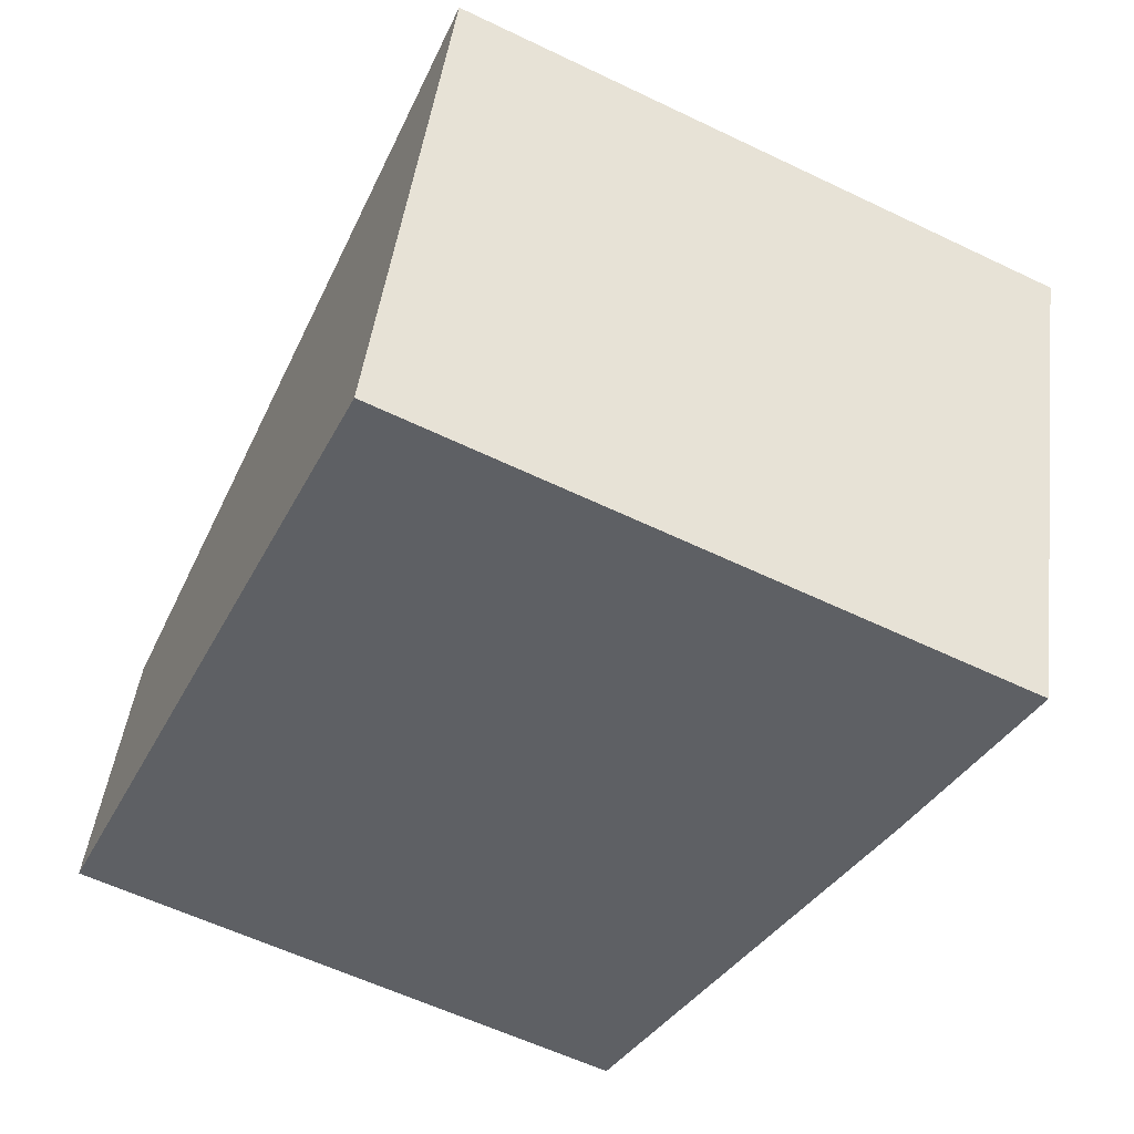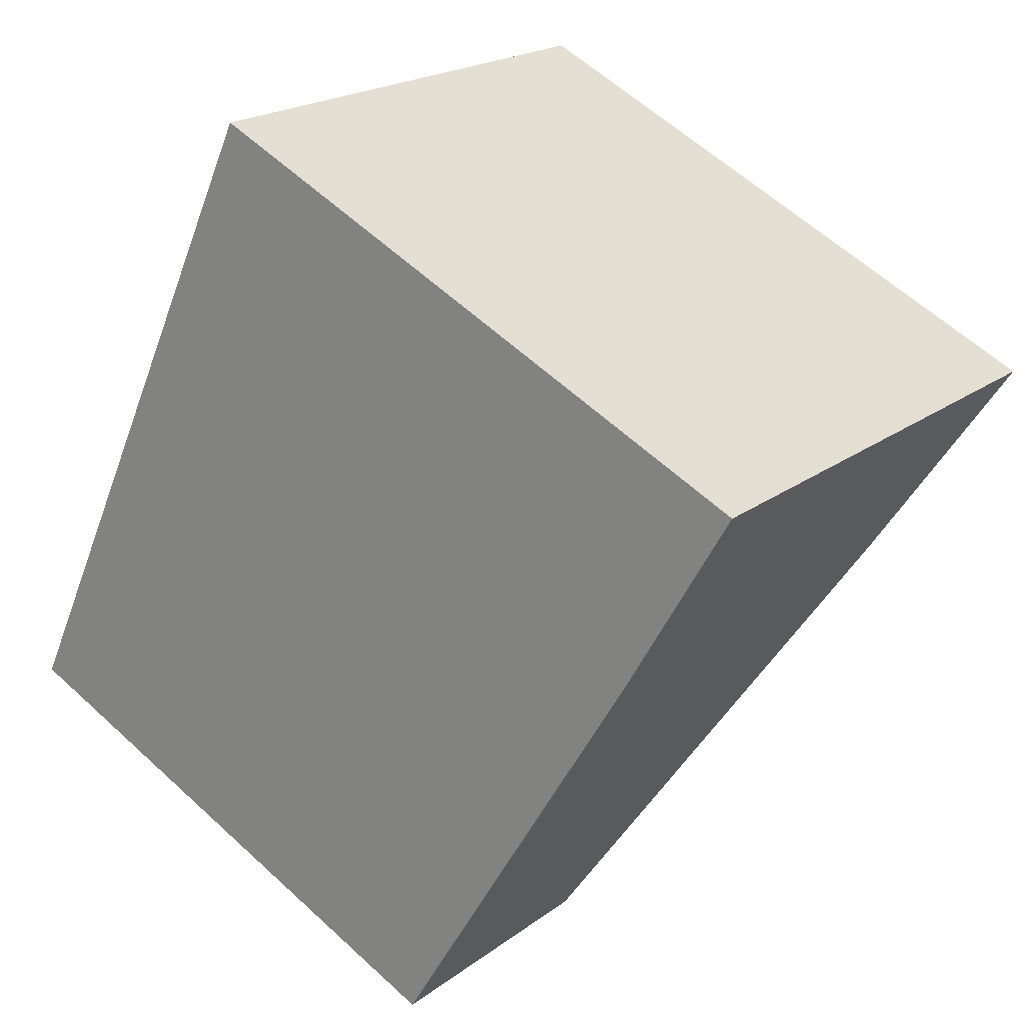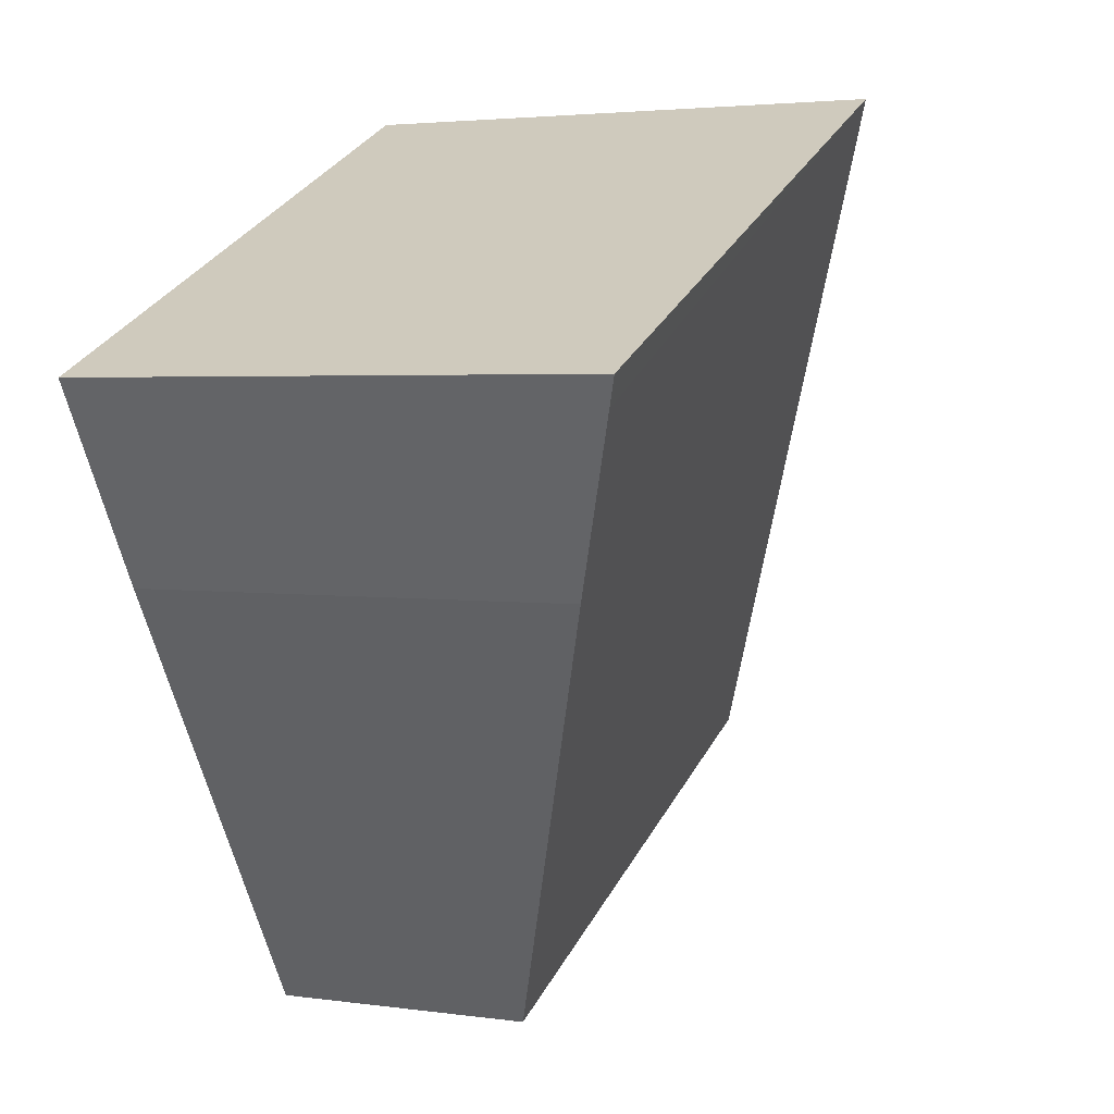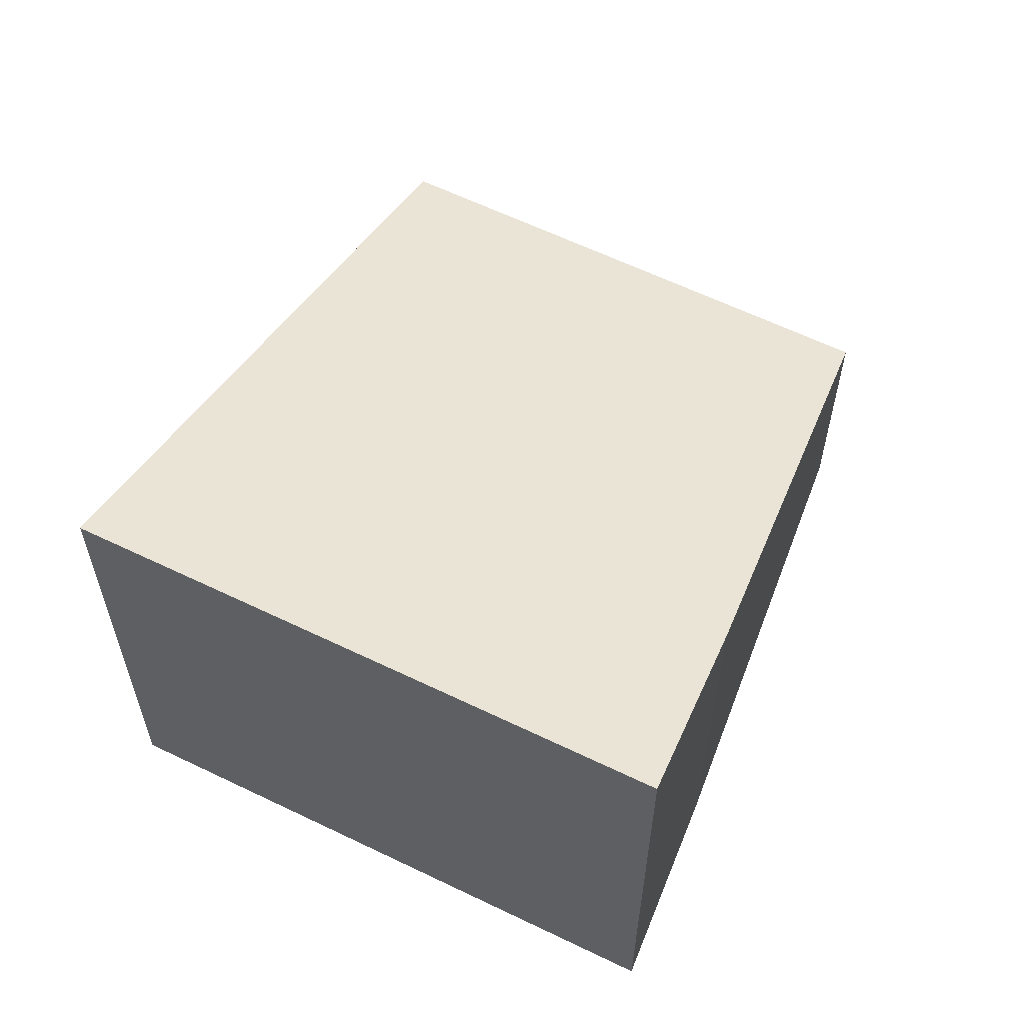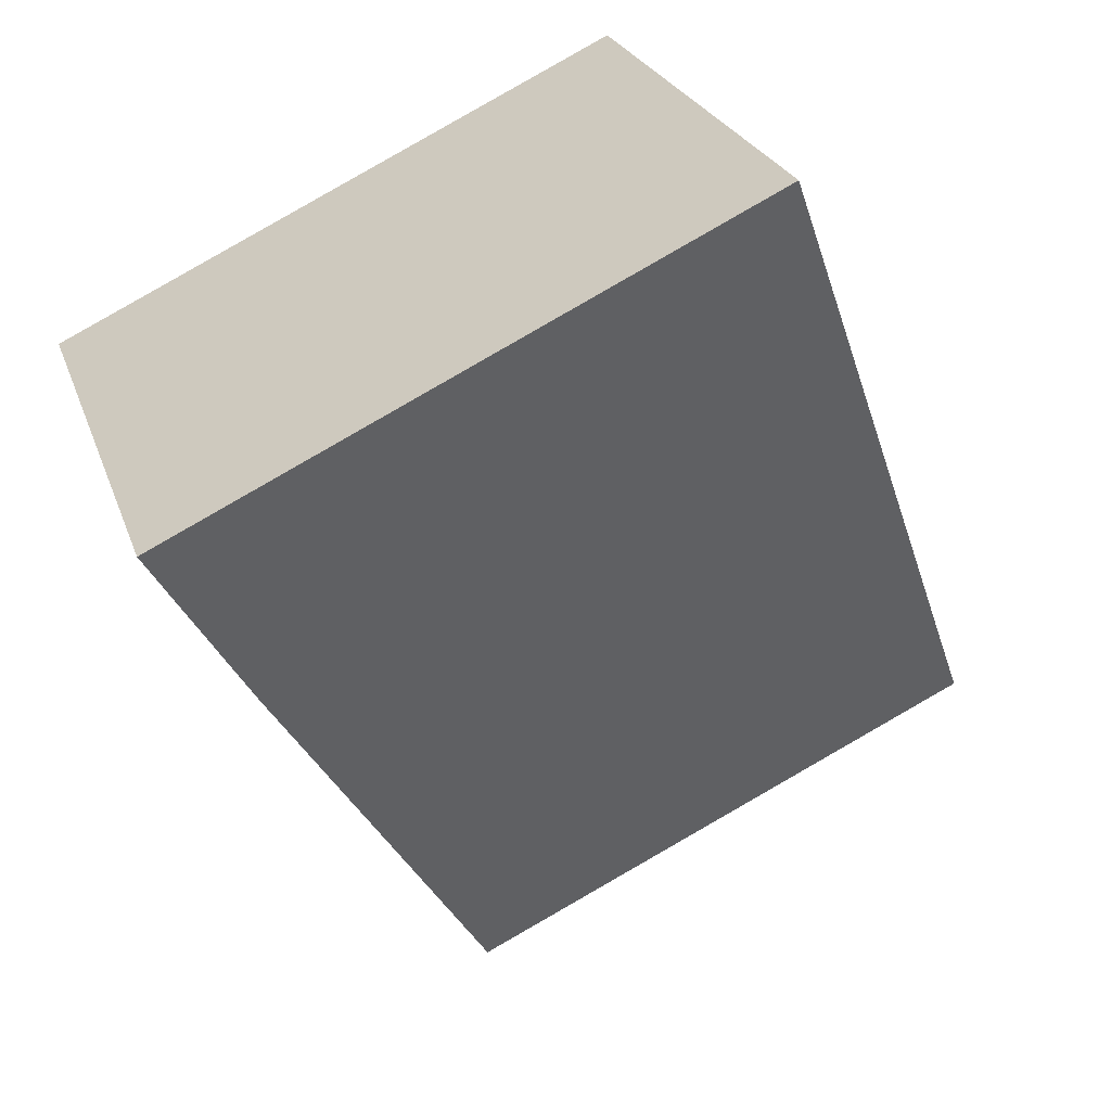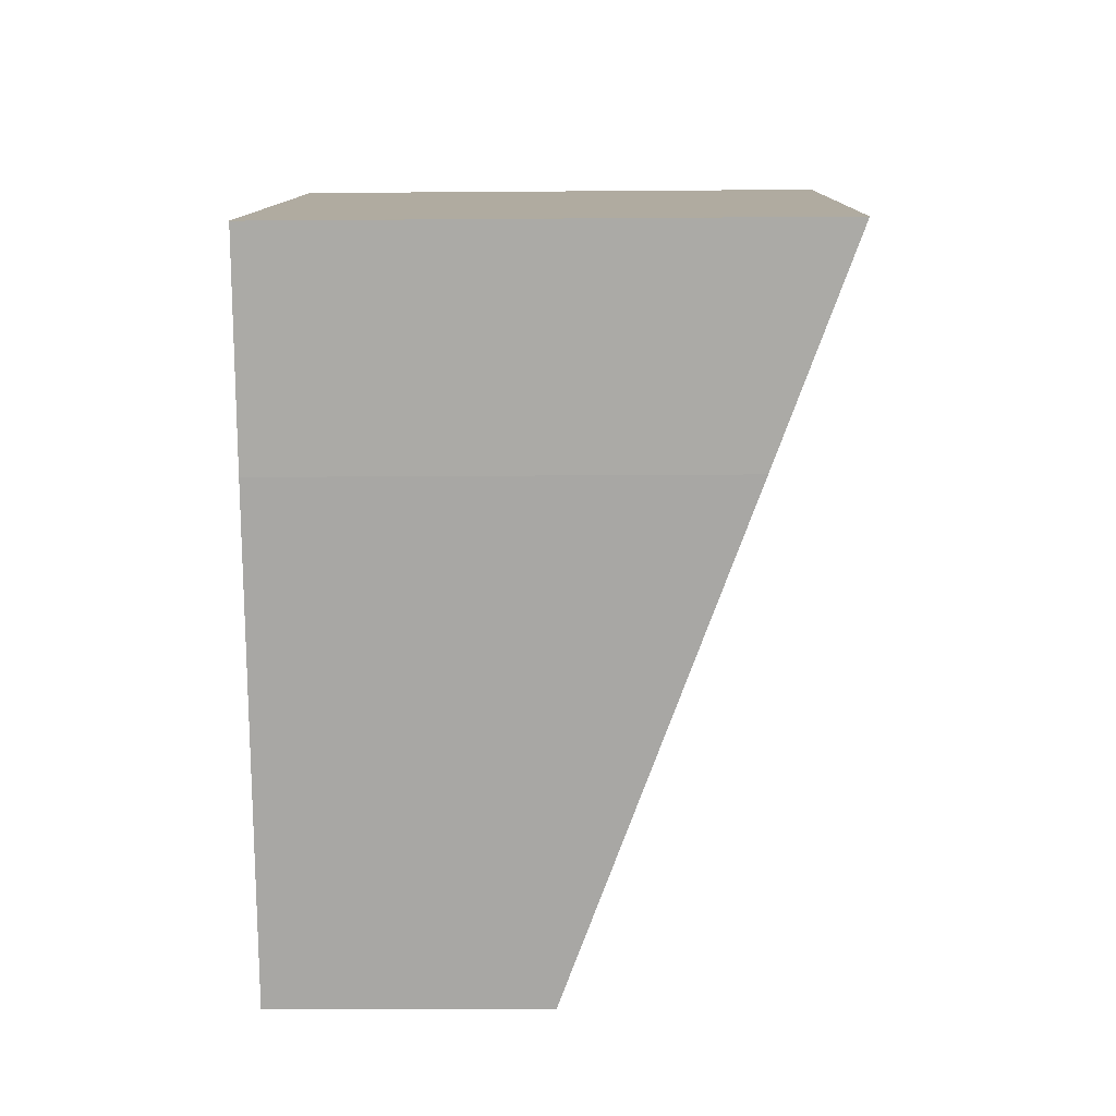
<metadata>
{"format":"obj","ext":"obj","renderer":"f3d","projection":"perspective","resolution":1024,"background":"white","views":[{"elev":45.7,"azim":7.2,"up":"+Z"},{"elev":20.4,"azim":37.0,"up":"+Z"},{"elev":3.1,"azim":116.4,"up":"+Z"},{"elev":60.5,"azim":51.8,"up":"+Y"},{"elev":24.4,"azim":163.6,"up":"+Z"},{"elev":-15.7,"azim":91.0,"up":"+Z"}]}
</metadata>
<code>
v  0 2.165 1.326e-16
v  6.24 3.687 1.51
v  4.164 2.179 -1.946
v  2.48 4.357 5.279
v  7 4.26 2.836
v  7.11 4.357 3.07
v  7.129 4.357 3.061
v  4.164 1.192e-16 -1.946
v  0 0 0
v  2.48 -3.232e-16 5.279
v  7.11 -1.88e-16 3.07
v  7.129 -1.874e-16 3.061
v  6.24 -9.246e-17 1.51
v  7 -1.737e-16 2.836
g defaultobject
f 1 2 3
f 2 1 4
f 2 4 5
f 5 4 6
f 5 6 7
f 8 1 3
f 1 8 9
f 1 10 4
f 10 1 9
f 10 6 4
f 6 10 11
f 6 11 7
f 7 11 12
f 13 3 2
f 3 13 8
f 12 5 7
f 5 12 2
f 2 12 13
f 13 12 14
f 9 11 10
f 11 9 12
f 12 9 14
f 14 9 13
f 13 9 8

</code>
